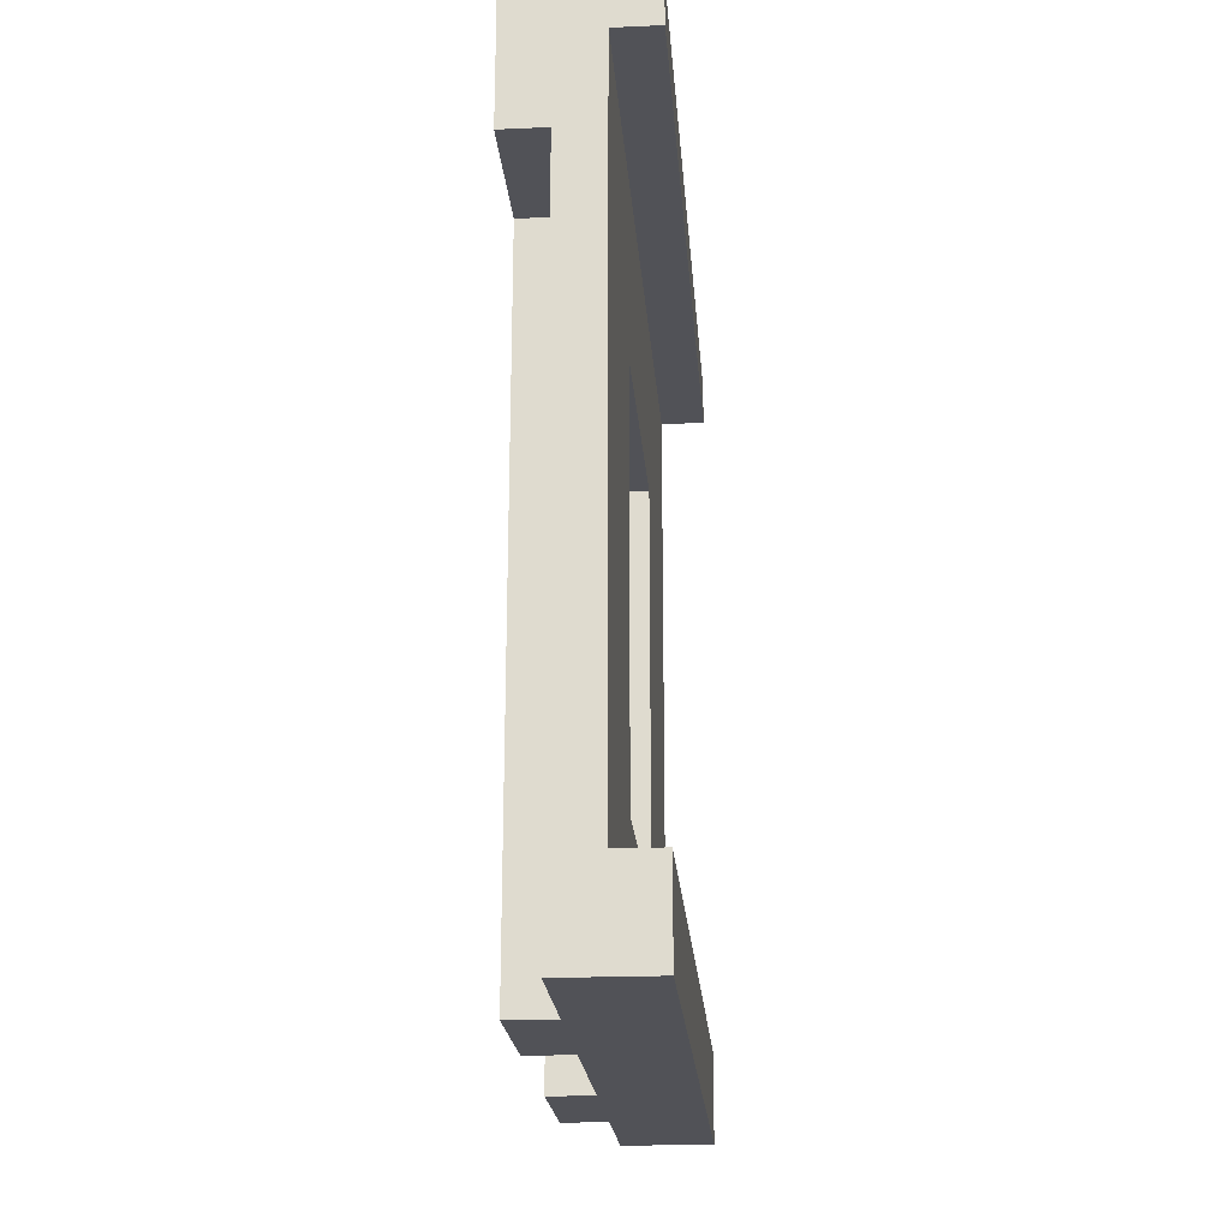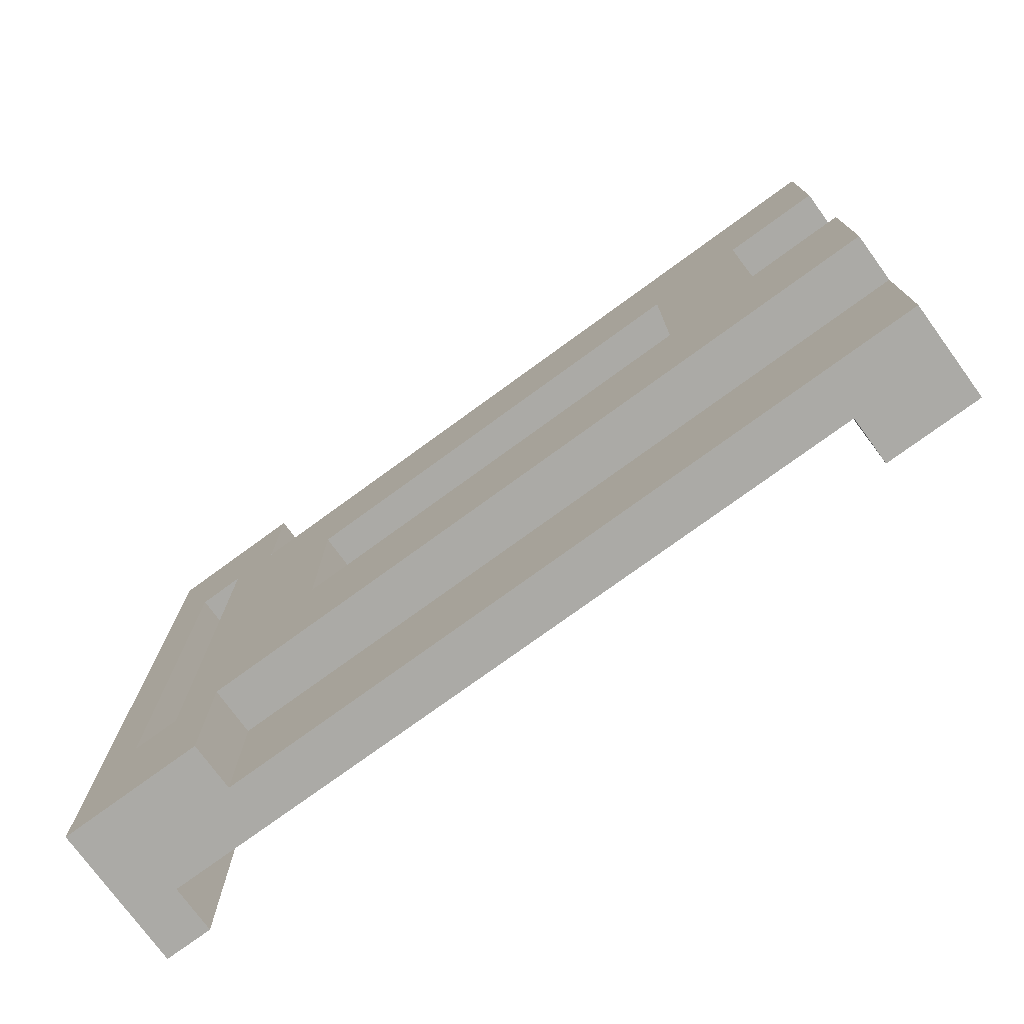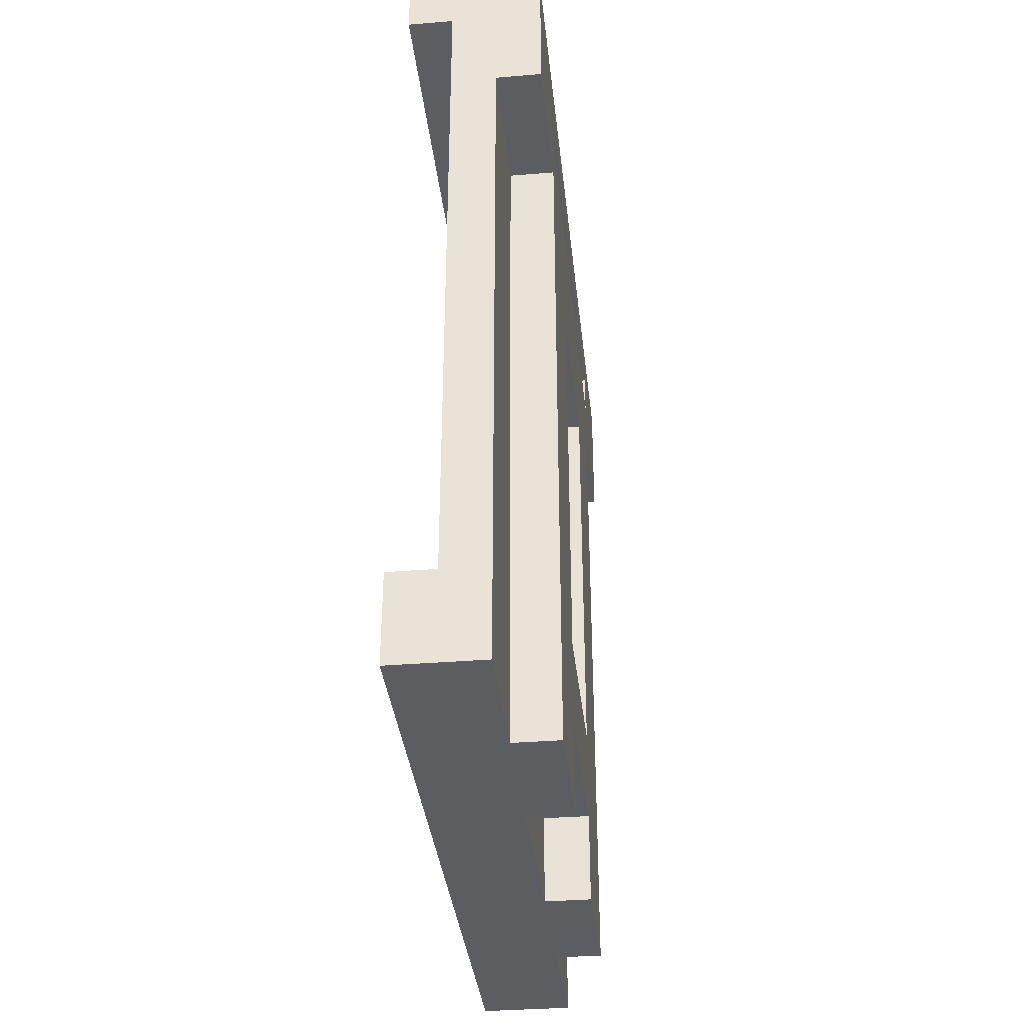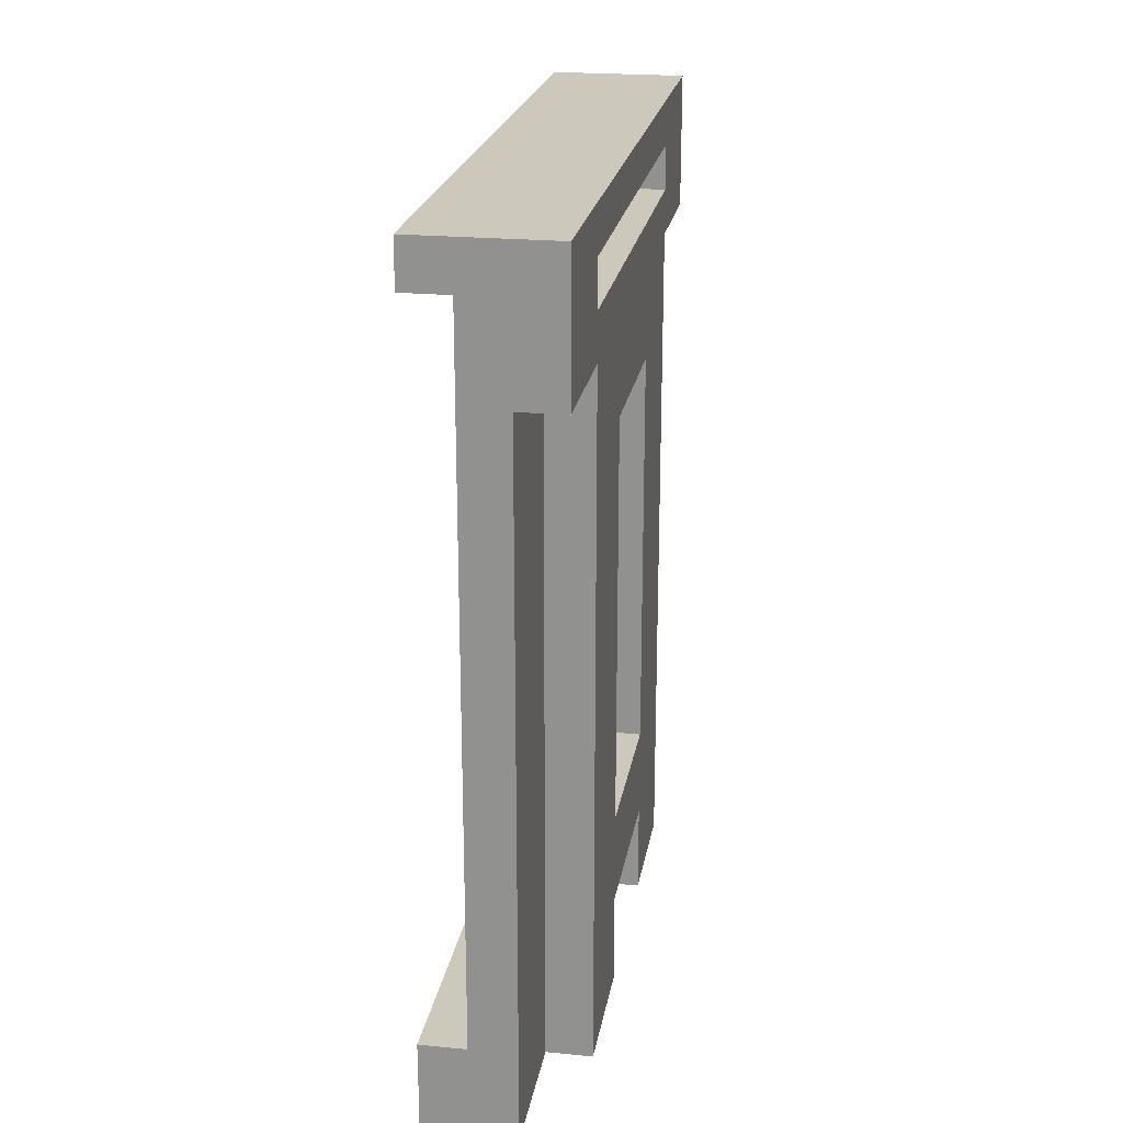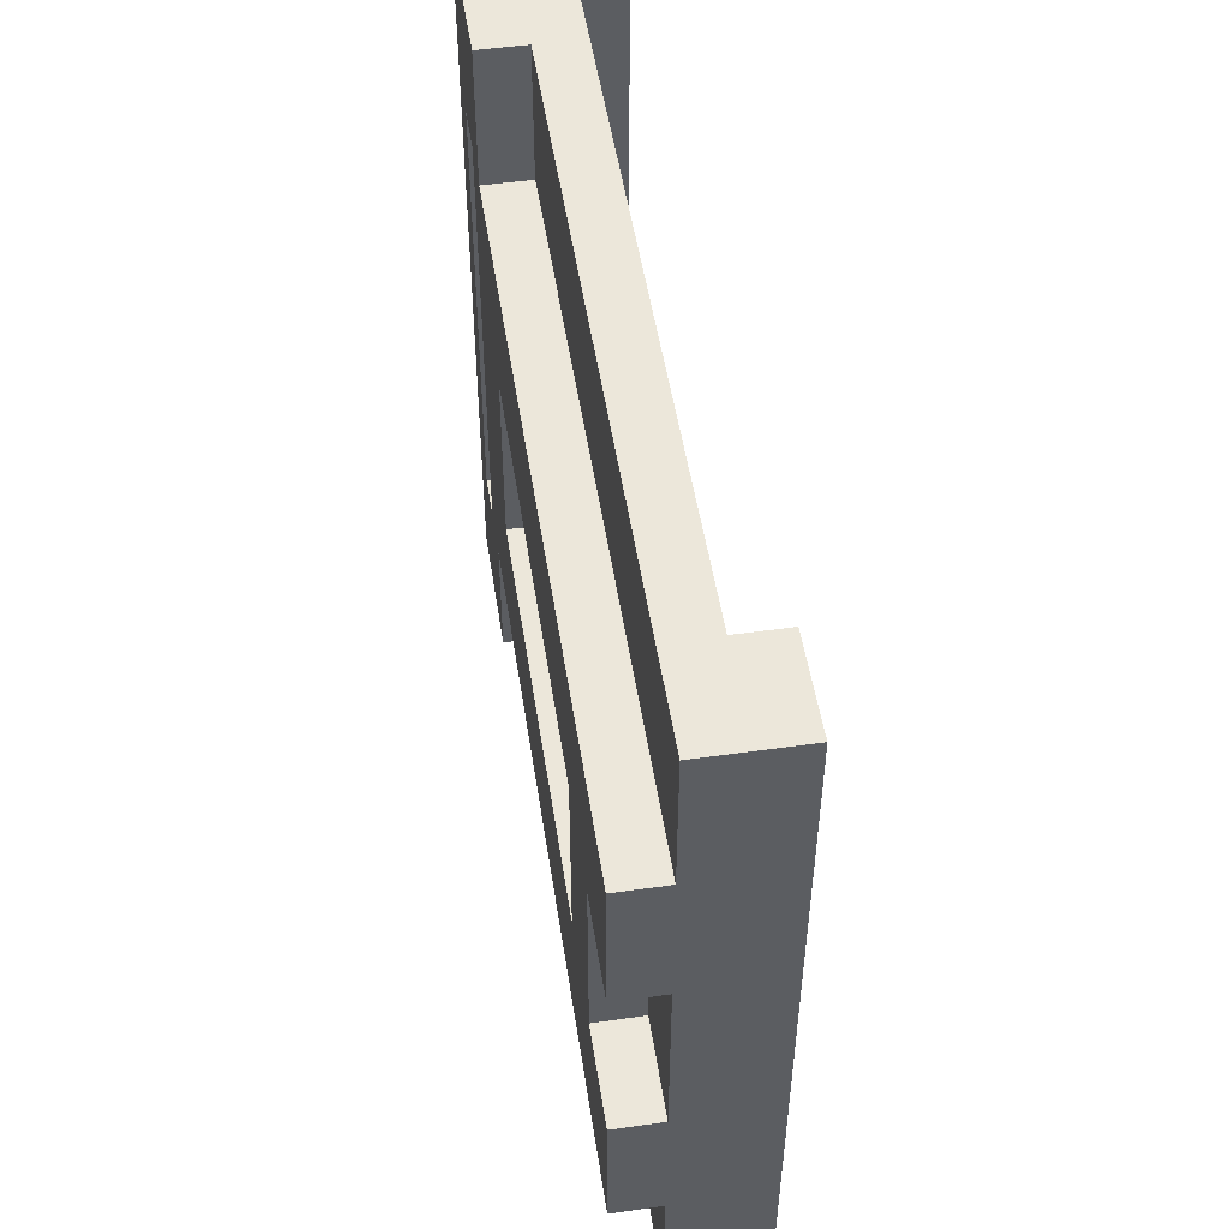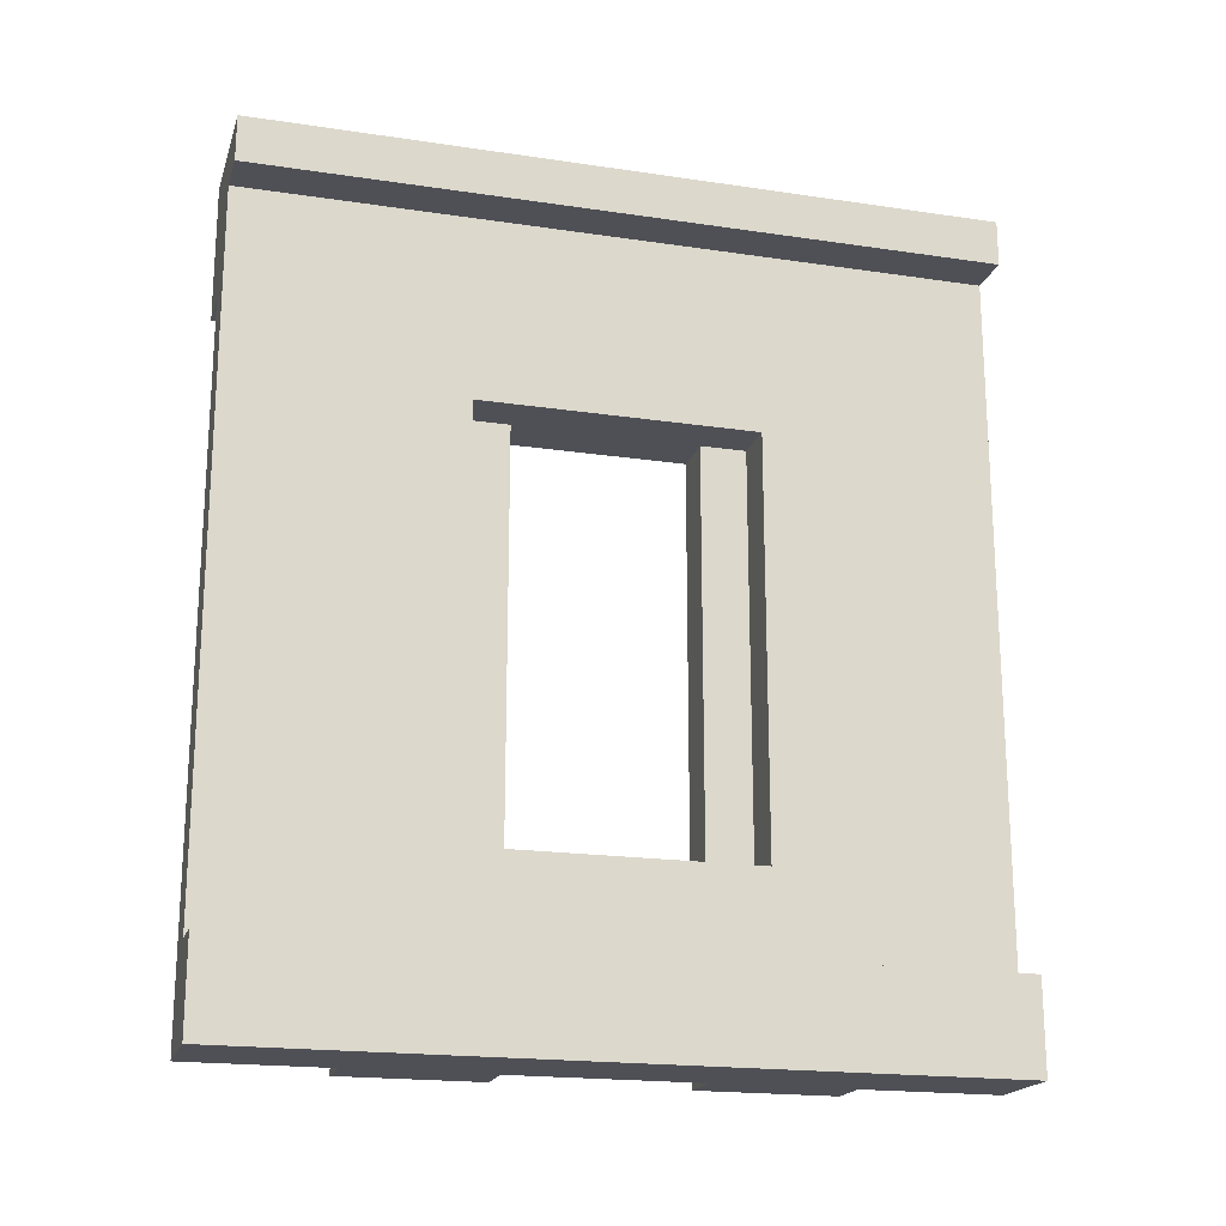
<metadata>
{"format":"obj","ext":"obj","renderer":"f3d","projection":"perspective","resolution":1024,"background":"white","views":[{"elev":-21.4,"azim":4.4,"up":"+Y"},{"elev":-75.7,"azim":-53.9,"up":"+Z"},{"elev":-35.9,"azim":-173.9,"up":"+Y"},{"elev":22.2,"azim":-170.5,"up":"+Y"},{"elev":51.0,"azim":-8.7,"up":"+Z"},{"elev":-19.3,"azim":74.4,"up":"+Y"}]}
</metadata>
<code>
o
v -0.2 0 0.5
v -0.2 0 0.2
v -0.2 0 -0.2
v -0.2 0 -0.5
v -0.2 0.2 0.2
v -0.2 0.2 -0.2
v -0.2 0.4 0.2
v -0.2 0.4 -0.2
v -0.2 1.3 0.2
v -0.2 1.3 -0.2
v -0.2 1.5 0.8
v -0.2 1.5 0.5
v -0.2 1.5 0.2
v -0.2 1.5 -0.2
v -0.2 1.5 -0.5
v -0.2 1.5 -0.8
v -0.2 1.6 0.5
v -0.2 1.6 0.2
v -0.2 1.6 -0.2
v -0.2 1.6 -0.5
v -0.2 1.7 0.5
v -0.2 1.7 -0.5
v -0.2 1.8 0.8
v -0.2 1.8 0.5
v -0.2 1.8 -0.5
v -0.2 1.8 -0.8
v -0.1 0 0.8
v -0.1 0 0.5
v -0.1 0 0.2
v -0.1 0 -0.2
v -0.1 0 -0.5
v -0.1 0 -0.8
v -0.1 0.2 0.2
v -0.1 0.2 -0.2
v -0.1 1.5 0.8
v -0.1 1.5 0.5
v -0.1 1.5 -0.5
v -0.1 1.5 -0.8
v -0.1 1.6 0.5
v -0.1 1.6 0.2
v -0.1 1.6 -0.2
v -0.1 1.6 -0.5
v -0.1 1.7 0.5
v -0.1 1.7 -0.5
v -0.1 0.4 0.3
v -0.1 0.4 0.2
v -0.1 0.4 -0.2
v -0.1 0.4 -0.3
v -0.1 1.3 0.3
v -0.1 1.3 0.2
v -0.1 1.3 -0.2
v -0.1 1.3 -0.3
v 0 0.2 0.8
v 0 0.2 0.4
v 0 0.2 -0.4
v 0 0.2 -0.8
v 0 0.4 0.3
v 0 0.4 -0.3
v 0 1.3 0.3
v 0 1.3 -0.3
v 0 1.4 0.3
v 0 1.4 -0.3
v 0 1.5 0.3
v 0 1.5 -0.3
v 0 1.6 0.8
v 0 1.6 0.4
v 0 1.6 -0.4
v 0 1.6 -0.8
v 0 1.7 0.8
v 0 1.7 -0.8
v 0.1 0 0.8
v 0.1 0 -0.8
v 0.1 0.2 0.8
v 0.1 0.2 -0.8
v 0.1 1.7 0.8
v 0.1 1.7 -0.8
v 0.1 1.8 0.8
v 0.1 1.8 -0.8
v -0.2 1.5 0.8
v -0.2 1.8 0.8
v -0.1 0 0.8
v -0.1 1.5 0.8
v -0.1 1.6 0.8
v -0.1 1.7 0.8
v 0 0 0.8
v 0 0.2 0.8
v 0 1.6 0.8
v 0 1.7 0.8
v 0 1.8 0.8
v 0.1 0 0.8
v 0.1 0.2 0.8
v 0.1 1.7 0.8
v 0.1 1.8 0.8
v -0.2 0 0.5
v -0.2 1.5 0.5
v -0.1 0 0.5
v -0.1 1.5 0.5
v -0.2 0 -0.2
v -0.2 0.2 -0.2
v -0.2 0.4 -0.2
v -0.2 1.3 -0.2
v -0.1 0 -0.2
v -0.1 0.2 -0.2
v -0.1 0.4 -0.2
v -0.1 1.3 -0.2
v -0.1 0.4 -0.3
v -0.1 1.3 -0.3
v 0 0.4 -0.3
v 0 1.3 -0.3
v -0.2 1.6 -0.5
v -0.2 1.7 -0.5
v -0.1 1.6 -0.5
v -0.1 1.7 -0.5
v -0.2 1.6 0.5
v -0.2 1.7 0.5
v -0.1 1.6 0.5
v -0.1 1.7 0.5
v -0.1 0.4 0.3
v -0.1 1.3 0.3
v 0 0.4 0.3
v 0 1.3 0.3
v -0.2 0 0.2
v -0.2 0.2 0.2
v -0.2 0.4 0.2
v -0.2 1.3 0.2
v -0.1 0 0.2
v -0.1 0.2 0.2
v -0.1 0.4 0.2
v -0.1 1.3 0.2
v -0.2 0 -0.5
v -0.2 1.5 -0.5
v -0.1 0 -0.5
v -0.1 1.5 -0.5
v -0.2 1.5 -0.8
v -0.2 1.8 -0.8
v -0.1 0 -0.8
v -0.1 1.5 -0.8
v -0.1 1.6 -0.8
v -0.1 1.7 -0.8
v 0 0 -0.8
v 0 0.2 -0.8
v 0 1.6 -0.8
v 0 1.7 -0.8
v 0 1.8 -0.8
v 0.1 0 -0.8
v 0.1 0.2 -0.8
v 0.1 1.7 -0.8
v 0.1 1.8 -0.8
v -0.1 0 0.8
v 0 0 0.8
v 0.1 0 0.8
v -0.2 0 0.5
v -0.1 0 0.5
v -0.1 0 0.4
v 0 0 0.4
v -0.2 0 0.2
v -0.1 0 0.2
v -0.2 0 -0.2
v -0.1 0 -0.2
v -0.1 0 -0.4
v 0 0 -0.4
v -0.2 0 -0.5
v -0.1 0 -0.5
v -0.1 0 -0.8
v 0 0 -0.8
v 0.1 0 -0.8
v -0.2 0.2 0.2
v -0.1 0.2 0.2
v -0.2 0.2 -0.2
v -0.1 0.2 -0.2
v -0.1 1.3 0.3
v 0 1.3 0.3
v -0.2 1.3 0.2
v -0.1 1.3 0.2
v -0.2 1.3 -0.2
v -0.1 1.3 -0.2
v -0.1 1.3 -0.3
v 0 1.3 -0.3
v -0.2 1.5 0.8
v -0.1 1.5 0.8
v -0.2 1.5 0.5
v -0.1 1.5 0.5
v -0.2 1.5 -0.5
v -0.1 1.5 -0.5
v -0.2 1.5 -0.8
v -0.1 1.5 -0.8
v 0 1.7 0.8
v 0.1 1.7 0.8
v -0.2 1.7 0.5
v -0.1 1.7 0.5
v -0.2 1.7 -0.5
v -0.1 1.7 -0.5
v 0 1.7 -0.8
v 0.1 1.7 -0.8
v 0 0.2 0.8
v 0.1 0.2 0.8
v 0 0.2 0.4
v 0 0.2 -0.4
v 0 0.2 -0.8
v 0.1 0.2 -0.8
v -0.1 0.4 0.3
v 0 0.4 0.3
v -0.2 0.4 0.2
v -0.1 0.4 0.2
v -0.2 0.4 -0.2
v -0.1 0.4 -0.2
v -0.1 0.4 -0.3
v 0 0.4 -0.3
v -0.2 1.6 0.5
v -0.1 1.6 0.5
v -0.2 1.6 0.2
v -0.1 1.6 0.2
v -0.2 1.6 -0.2
v -0.1 1.6 -0.2
v -0.2 1.6 -0.5
v -0.1 1.6 -0.5
v -0.2 1.8 0.8
v 0 1.8 0.8
v 0.1 1.8 0.8
v -0.2 1.8 0.5
v -0.1 1.8 0.5
v -0.1 1.8 0.4
v 0 1.8 0.4
v -0.1 1.8 -0.4
v 0 1.8 -0.4
v -0.2 1.8 -0.5
v -0.1 1.8 -0.5
v -0.2 1.8 -0.8
v 0 1.8 -0.8
v 0.1 1.8 -0.8
f 5 2 1
f 6 4 3
f 7 5 1
f 7 6 5
f 8 4 6
f 8 6 7
f 9 7 1
f 10 4 8
f 12 9 1
f 12 10 9
f 13 10 12
f 14 4 10
f 14 10 13
f 15 4 14
f 17 13 12
f 17 12 11
f 18 14 13
f 18 13 17
f 19 15 14
f 19 14 18
f 20 16 15
f 20 15 19
f 21 17 11
f 22 16 20
f 23 21 11
f 24 22 21
f 24 21 23
f 25 16 22
f 25 22 24
f 26 16 25
f 33 30 29
f 34 30 33
f 35 28 27
f 36 28 35
f 37 32 31
f 38 32 37
f 43 40 39
f 43 42 41
f 43 41 40
f 44 42 43
f 45 46 49
f 49 46 50
f 47 48 51
f 51 48 52
f 54 55 57
f 57 55 58
f 54 57 59
f 58 55 60
f 54 59 61
f 59 60 61
f 60 55 62
f 61 60 62
f 54 61 63
f 61 62 63
f 62 55 64
f 63 62 64
f 53 54 65
f 54 63 66
f 65 54 66
f 63 64 66
f 64 55 67
f 66 64 67
f 55 56 67
f 67 56 68
f 65 66 69
f 66 67 69
f 67 68 69
f 69 68 70
f 71 72 73
f 73 72 74
f 75 76 77
f 77 76 78
f 82 80 79
f 83 80 82
f 84 80 83
f 85 82 81
f 85 83 82
f 86 83 85
f 87 84 83
f 87 83 86
f 88 80 84
f 88 84 87
f 89 80 88
f 90 86 85
f 91 86 90
f 92 89 88
f 93 89 92
f 96 95 94
f 97 95 96
f 102 99 98
f 103 99 102
f 104 101 100
f 105 101 104
f 108 107 106
f 109 107 108
f 112 111 110
f 113 111 112
f 114 115 116
f 116 115 117
f 118 119 120
f 120 119 121
f 122 123 126
f 126 123 127
f 124 125 128
f 128 125 129
f 130 131 132
f 132 131 133
f 134 135 137
f 137 135 138
f 138 135 139
f 136 137 140
f 137 138 140
f 140 138 141
f 138 139 142
f 141 138 142
f 139 135 143
f 142 139 143
f 143 135 144
f 140 141 145
f 145 141 146
f 143 144 147
f 147 144 148
f 153 150 149
f 154 150 153
f 154 153 152
f 155 151 150
f 155 150 154
f 156 154 152
f 157 155 154
f 157 154 156
f 159 155 157
f 160 155 159
f 160 159 158
f 161 151 155
f 161 155 160
f 162 160 158
f 163 161 160
f 163 160 162
f 164 161 163
f 165 151 161
f 165 161 164
f 166 151 165
f 169 168 167
f 170 168 169
f 174 172 171
f 175 174 173
f 176 172 174
f 176 174 175
f 177 172 176
f 178 172 177
f 181 180 179
f 182 180 181
f 185 184 183
f 186 184 185
f 191 190 189
f 192 190 191
f 193 188 187
f 194 188 193
f 195 196 197
f 197 196 198
f 198 196 199
f 199 196 200
f 201 202 204
f 203 204 205
f 204 202 206
f 205 204 206
f 206 202 207
f 207 202 208
f 209 210 211
f 211 210 212
f 211 212 213
f 213 212 214
f 213 214 215
f 215 214 216
f 217 218 220
f 220 218 221
f 220 221 222
f 221 218 222
f 218 219 223
f 222 218 223
f 220 222 224
f 222 223 224
f 223 219 225
f 224 223 225
f 220 224 226
f 224 225 227
f 226 224 227
f 226 227 228
f 225 219 229
f 228 227 229
f 227 225 229
f 229 219 230

</code>
